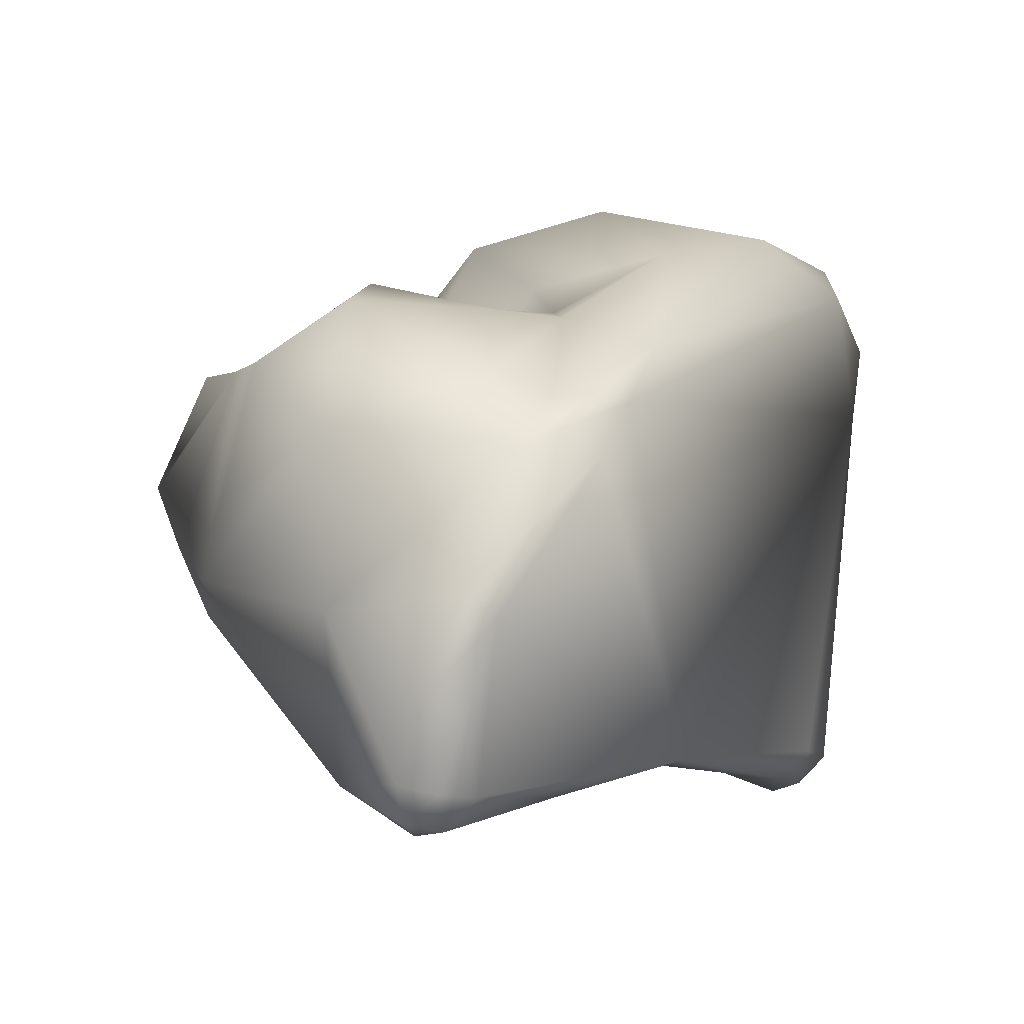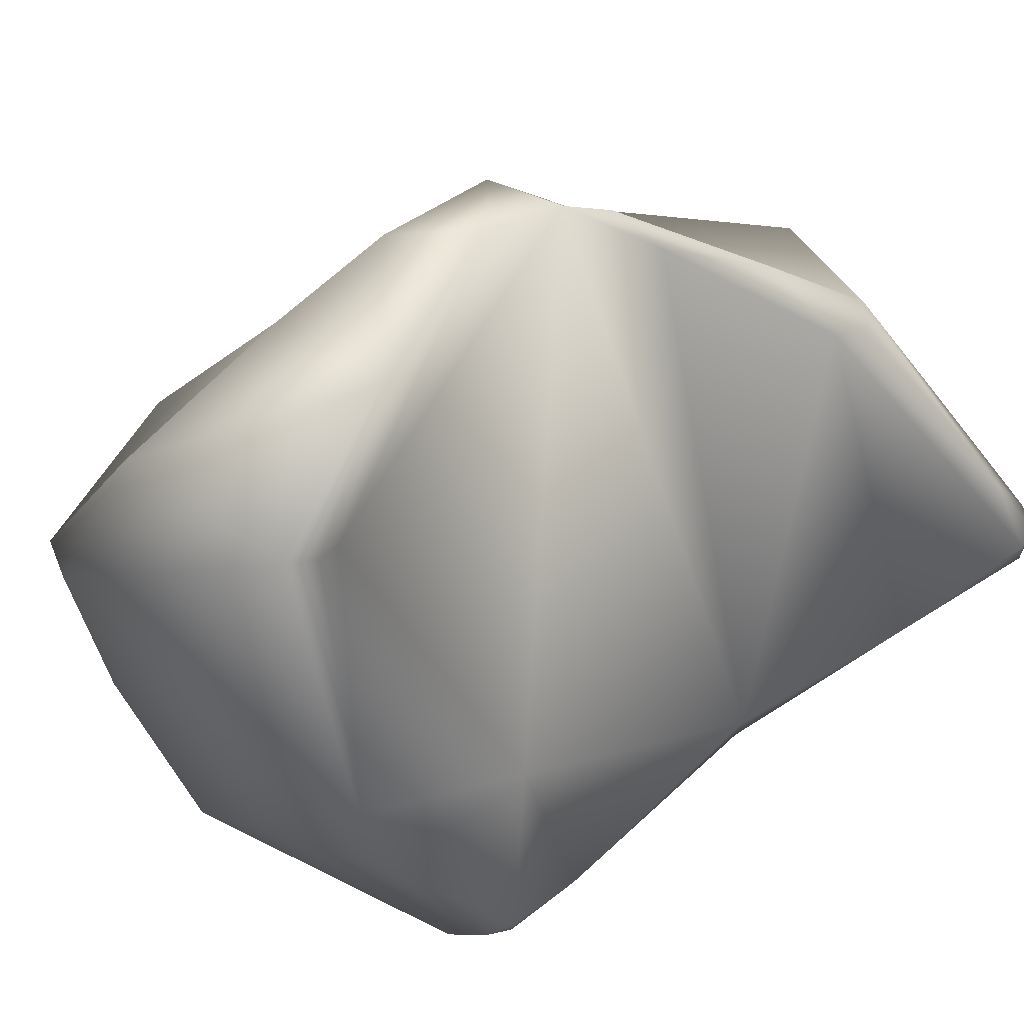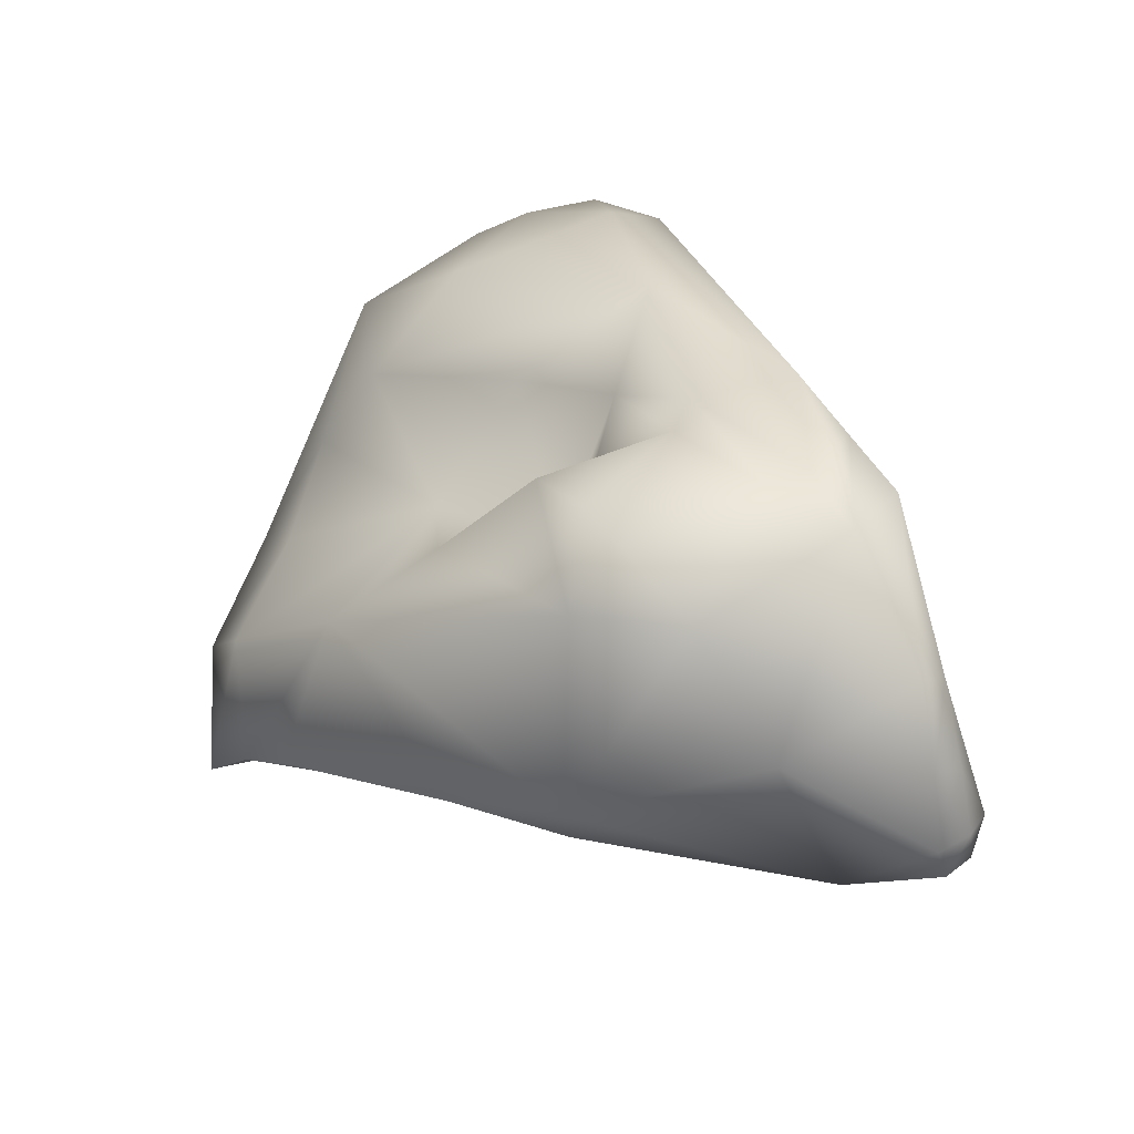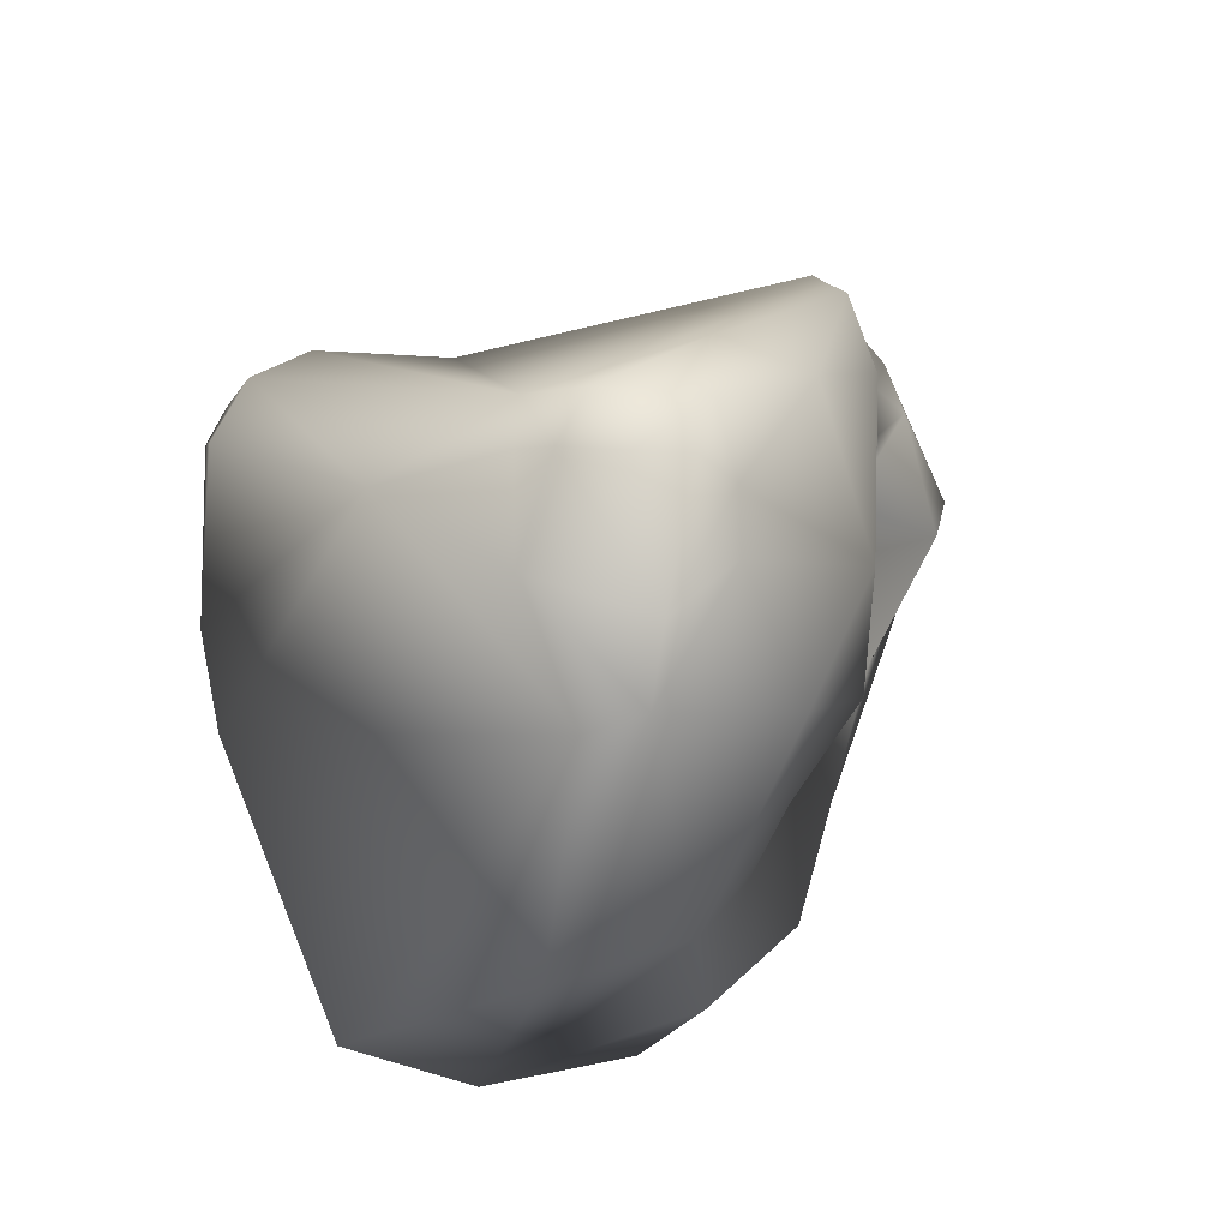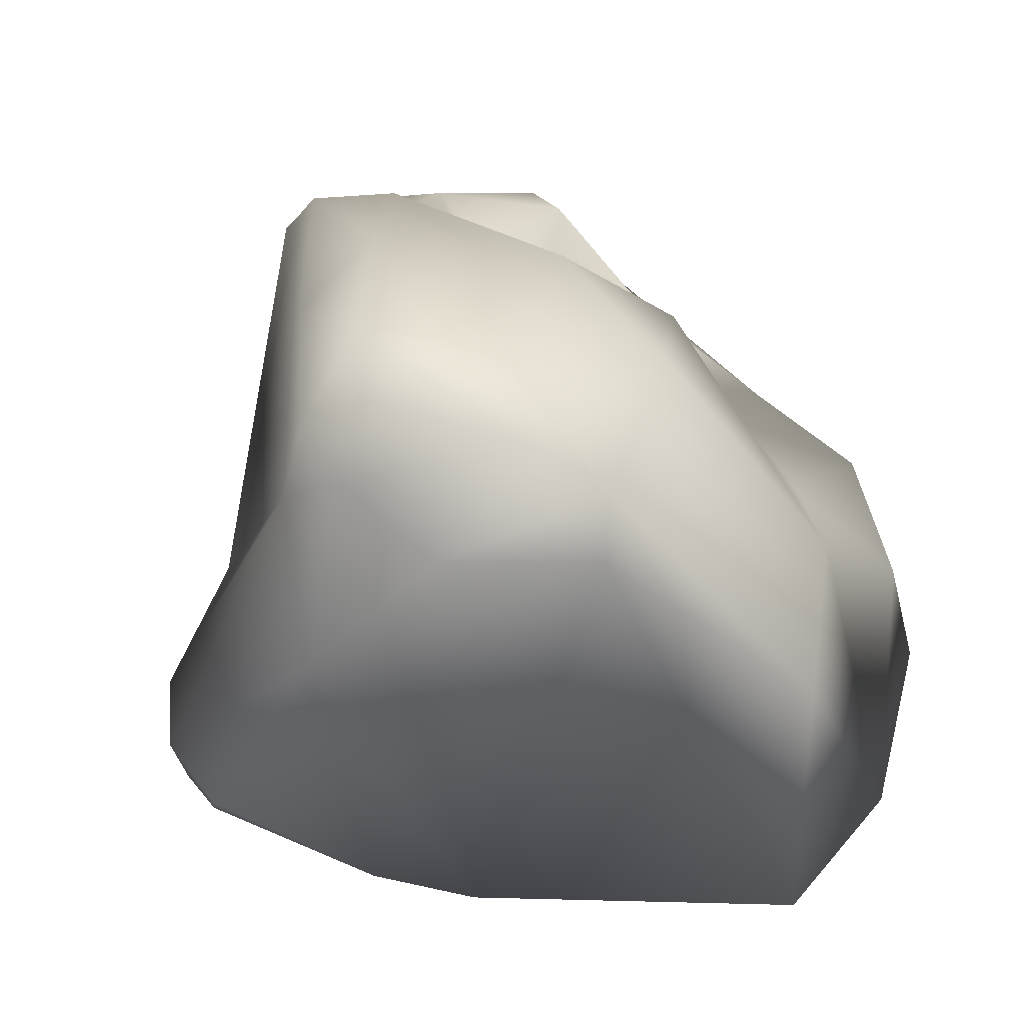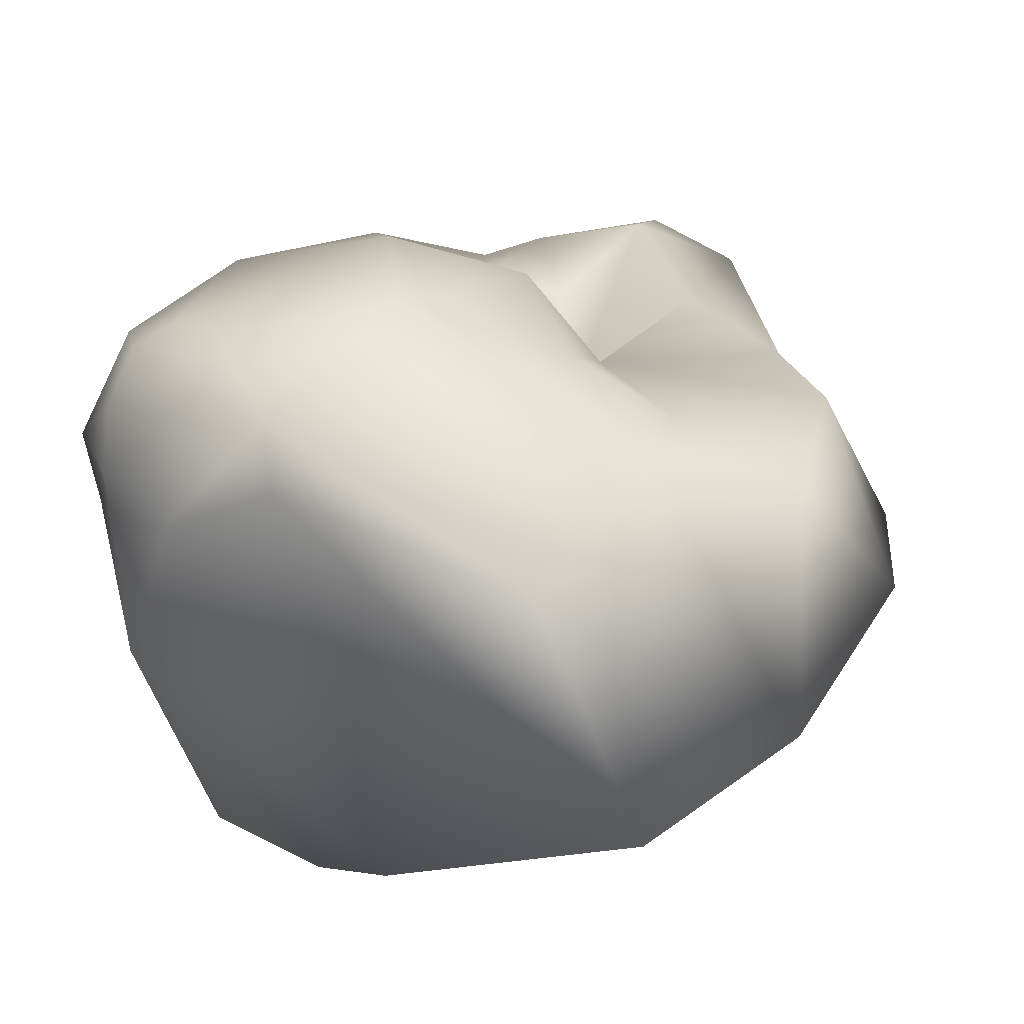
<metadata>
{"format":"obj","ext":"obj","renderer":"f3d","projection":"perspective","resolution":1024,"background":"white","views":[{"elev":39.7,"azim":45.9,"up":"+Z"},{"elev":-53.8,"azim":-65.7,"up":"+Z"},{"elev":-36.7,"azim":2.6,"up":"+Y"},{"elev":75.2,"azim":-112.9,"up":"+Y"},{"elev":-8.1,"azim":-166.1,"up":"+Z"},{"elev":-17.4,"azim":-127.8,"up":"+Z"}]}
</metadata>
<code>
o triquetrum_lvs
v -0.002791 -0.0108 0.01371
v -0.008368 -0.01212 0.01358
v -0.006227 -0.005999 0.01908
v -0.001091 -0.006372 0.01751
v -0.007909 -0.01254 0.01403
v -0.007617 -0.0127 0.01469
v -0.000987 -0.01058 0.0141
v -0.000494 -0.0129 0.0162
v -0.009177 -0.009207 0.01715
v -0.009708 -0.01449 0.01553
v -0.0064 -0.00565 0.02017
v -0.003519 -0.005579 0.0191
v 0.003013 -0.01069 0.01651
v 0.001978 -0.01022 0.01544
v -0.000791 -0.00579 0.02032
v -0.001689 -0.005491 0.01984
v -0.0101 -0.01656 0.01846
v -0.009056 -0.01749 0.02022
v 0.002216 -0.01092 0.01536
v 0.002385 -0.01141 0.0156
v 0.003258 -0.01603 0.02019
v 0.003239 -0.0123 0.01718
v -0.009096 -0.01189 0.02001
v -0.01001 -0.01449 0.01984
v -0.004644 -0.005772 0.02247
v -0.005218 -0.005167 0.02092
v -0.006913 -0.00797 0.02278
v -0.002003 -0.005135 0.02042
v 0.003476 -0.01181 0.01778
v 0.002814 -0.01114 0.01595
v 0.002424 -0.01609 0.0279
v -0.000745 -0.006716 0.02373
v -0.001315 -0.005069 0.02128
v 0.003732 -0.01571 0.02043
v -0.009092 -0.01603 0.02218
v -0.008198 -0.01809 0.021
v -0.007076 -0.01682 0.02381
v -0.00694 -0.01856 0.02124
v 0.004109 -0.01939 0.02236
v -0.003027 -0.02057 0.02267
v -0.007653 -0.01126 0.02232
v -0.008356 -0.01295 0.02133
v -0.003552 -0.005604 0.02289
v -0.004808 -0.009255 0.02503
v -0.002989 -0.005079 0.02243
v -0.002607 -0.004869 0.02144
v -0.006451 -0.01117 0.02424
v 0.001621 -0.01462 0.02784
v 0.002323 -0.01841 0.02824
v 0.003153 -0.01743 0.02798
v 0.002073 -0.01655 0.02815
v -0.002104 -0.005485 0.0231
v -0.001692 -0.007977 0.02526
v 0.003779 -0.02037 0.02671
v 0.004536 -0.02151 0.02418
v -0.005184 -0.01394 0.02354
v -0.004869 -0.02007 0.02268
v -0.004911 -0.01651 0.02555
v -0.002708 -0.02118 0.02393
v -0.002433 -0.0199 0.02809
v 0.0043 -0.02203 0.0236
v 0.003804 -0.02221 0.02328
v 0.002064 -0.02227 0.02318
v -0.002635 -0.02116 0.02315
v -0.000978 -0.01163 0.02702
v -0.003518 -0.0124 0.02535
v -0.00029 -0.01489 0.02761
v 0.001685 -0.01708 0.02821
v 0.003351 -0.02071 0.02708
v 0.000956 -0.02151 0.0258
v -0.000378 -0.02025 0.02818
v 0.000936 -0.01775 0.02862
v 0.004065 -0.02136 0.02539
v 0.003565 -0.02169 0.02581
v 0.004235 -0.02205 0.0244
v -0.002814 -0.01512 0.02381
v -0.003015 -0.01683 0.02788
v -0.002162 -0.01802 0.02859
v 0.003819 -0.0225 0.02378
v 0.003651 -0.02243 0.02446
v -0.001664 -0.01375 0.02642
v -0.000637 -0.01611 0.02819
v -0.002091 -0.01549 0.02629
f 1 2 3
f 1 3 4
f 5 2 1
f 6 5 1
f 4 7 1
f 8 1 7
f 1 8 6
f 2 9 3
f 10 9 2
f 10 2 5
f 3 9 11
f 12 4 3
f 3 11 12
f 13 14 4
f 15 13 4
f 16 15 4
f 12 16 4
f 4 14 7
f 10 5 6
f 10 6 17
f 6 18 17
f 8 18 6
f 14 19 7
f 7 20 8
f 19 20 7
f 8 21 18
f 8 20 22
f 21 8 22
f 23 9 10
f 11 9 23
f 10 24 23
f 10 17 24
f 11 25 26
f 12 11 26
f 11 23 27
f 25 11 27
f 28 12 26
f 16 12 28
f 14 13 19
f 29 13 15
f 30 13 29
f 19 13 30
f 31 15 32
f 32 15 33
f 15 28 33
f 15 16 28
f 31 34 15
f 29 15 34
f 24 17 35
f 35 17 18
f 36 37 18
f 21 38 18
f 18 37 35
f 38 36 18
f 19 30 20
f 30 22 20
f 21 34 39
f 21 40 38
f 22 34 21
f 40 21 39
f 29 22 30
f 22 29 34
f 41 27 23
f 23 24 42
f 23 42 41
f 24 35 42
f 26 25 43
f 27 44 25
f 25 44 43
f 26 43 45
f 45 46 26
f 46 28 26
f 27 41 47
f 27 47 44
f 33 28 46
f 48 31 32
f 49 50 31
f 51 31 48
f 51 49 31
f 34 31 50
f 33 52 32
f 53 32 52
f 48 32 53
f 52 33 46
f 54 34 50
f 34 54 55
f 39 34 55
f 42 35 56
f 37 56 35
f 37 36 57
f 38 57 36
f 58 56 37
f 37 57 59
f 37 59 60
f 37 60 58
f 38 40 57
f 55 61 39
f 39 61 62
f 39 62 40
f 40 63 64
f 40 62 63
f 57 40 64
f 42 56 41
f 47 41 56
f 45 43 52
f 52 43 53
f 53 43 44
f 53 44 65
f 44 47 65
f 45 52 46
f 56 66 47
f 47 66 65
f 48 67 68
f 51 48 68
f 53 65 48
f 65 67 48
f 69 50 49
f 49 70 69
f 51 68 49
f 70 49 71
f 71 49 72
f 72 49 68
f 50 69 54
f 54 73 55
f 74 54 69
f 74 73 54
f 55 75 61
f 55 73 75
f 56 58 76
f 66 56 76
f 57 64 59
f 60 77 58
f 58 77 76
f 59 71 60
f 63 59 64
f 59 70 71
f 59 63 70
f 60 78 77
f 71 78 60
f 61 79 62
f 61 75 79
f 63 62 79
f 63 80 70
f 63 79 80
f 65 66 81
f 65 81 67
f 66 76 81
f 72 68 67
f 67 81 82
f 82 72 67
f 70 74 69
f 80 74 70
f 78 71 72
f 72 82 78
f 80 73 74
f 73 80 75
f 75 80 79
f 83 76 77
f 81 76 83
f 82 83 77
f 82 77 78
f 81 83 82

</code>
